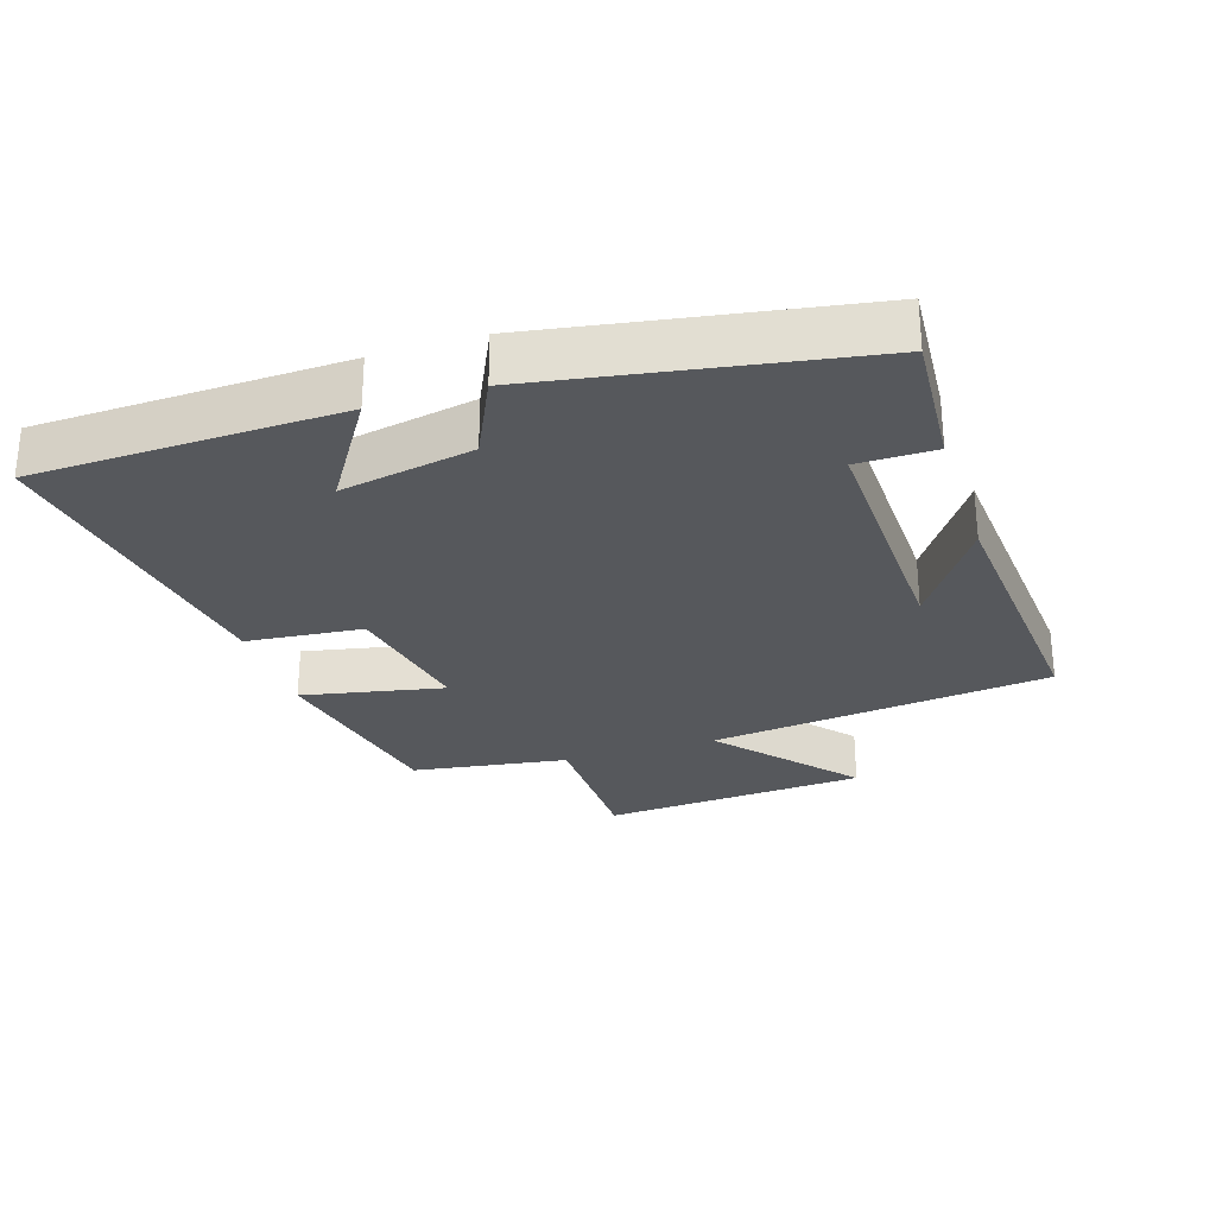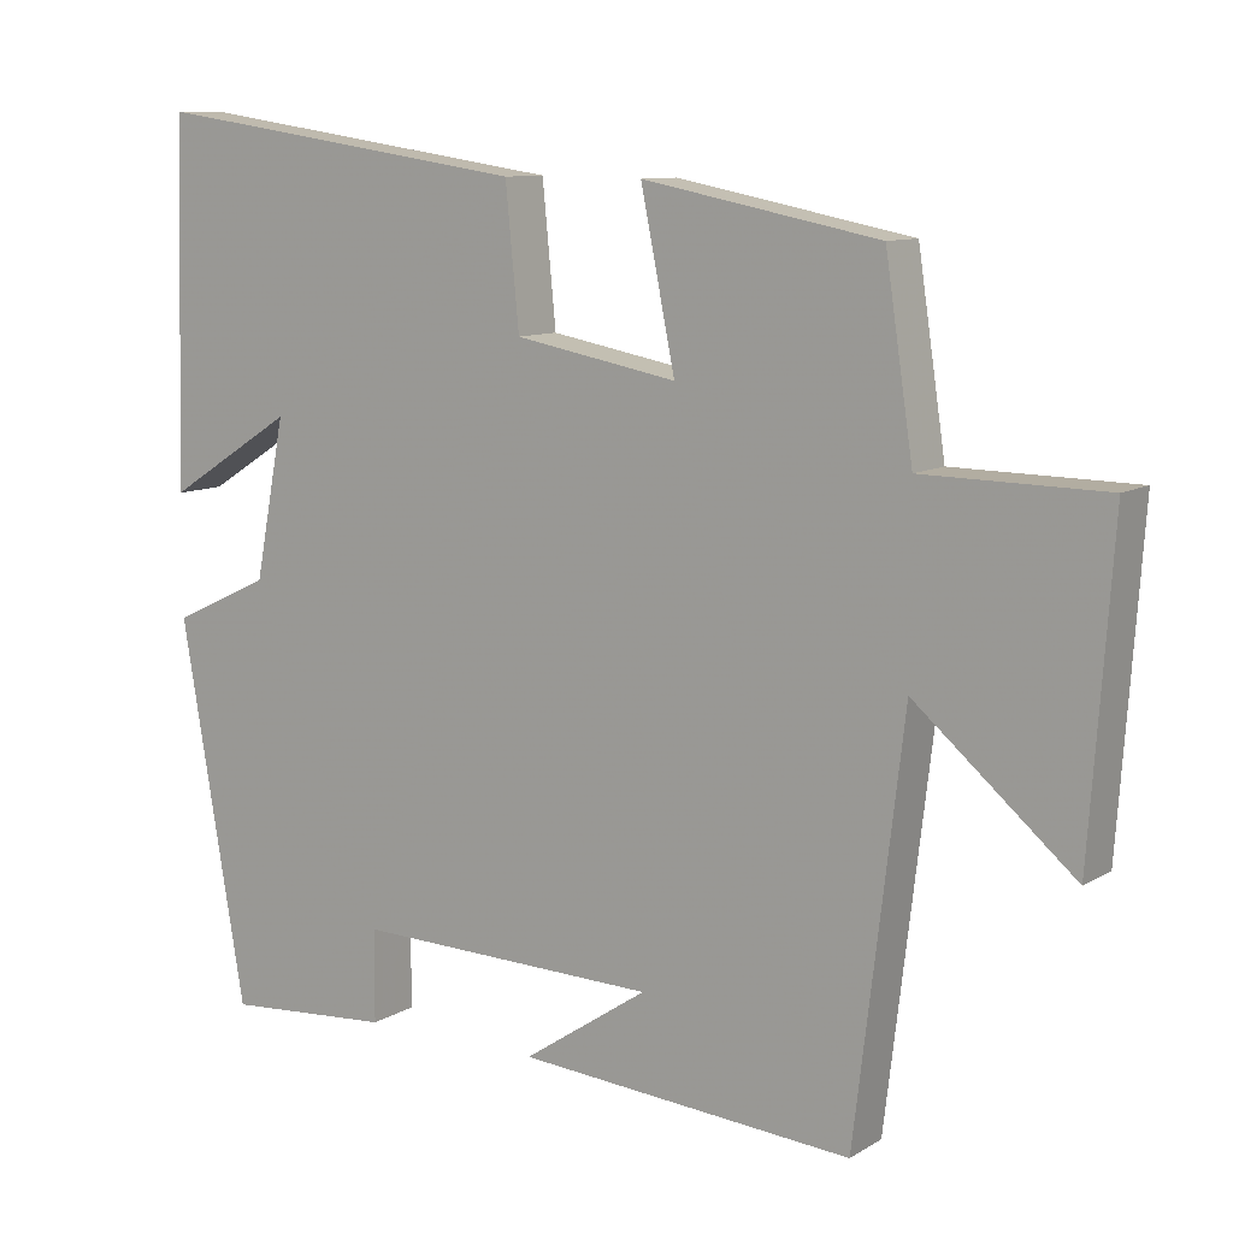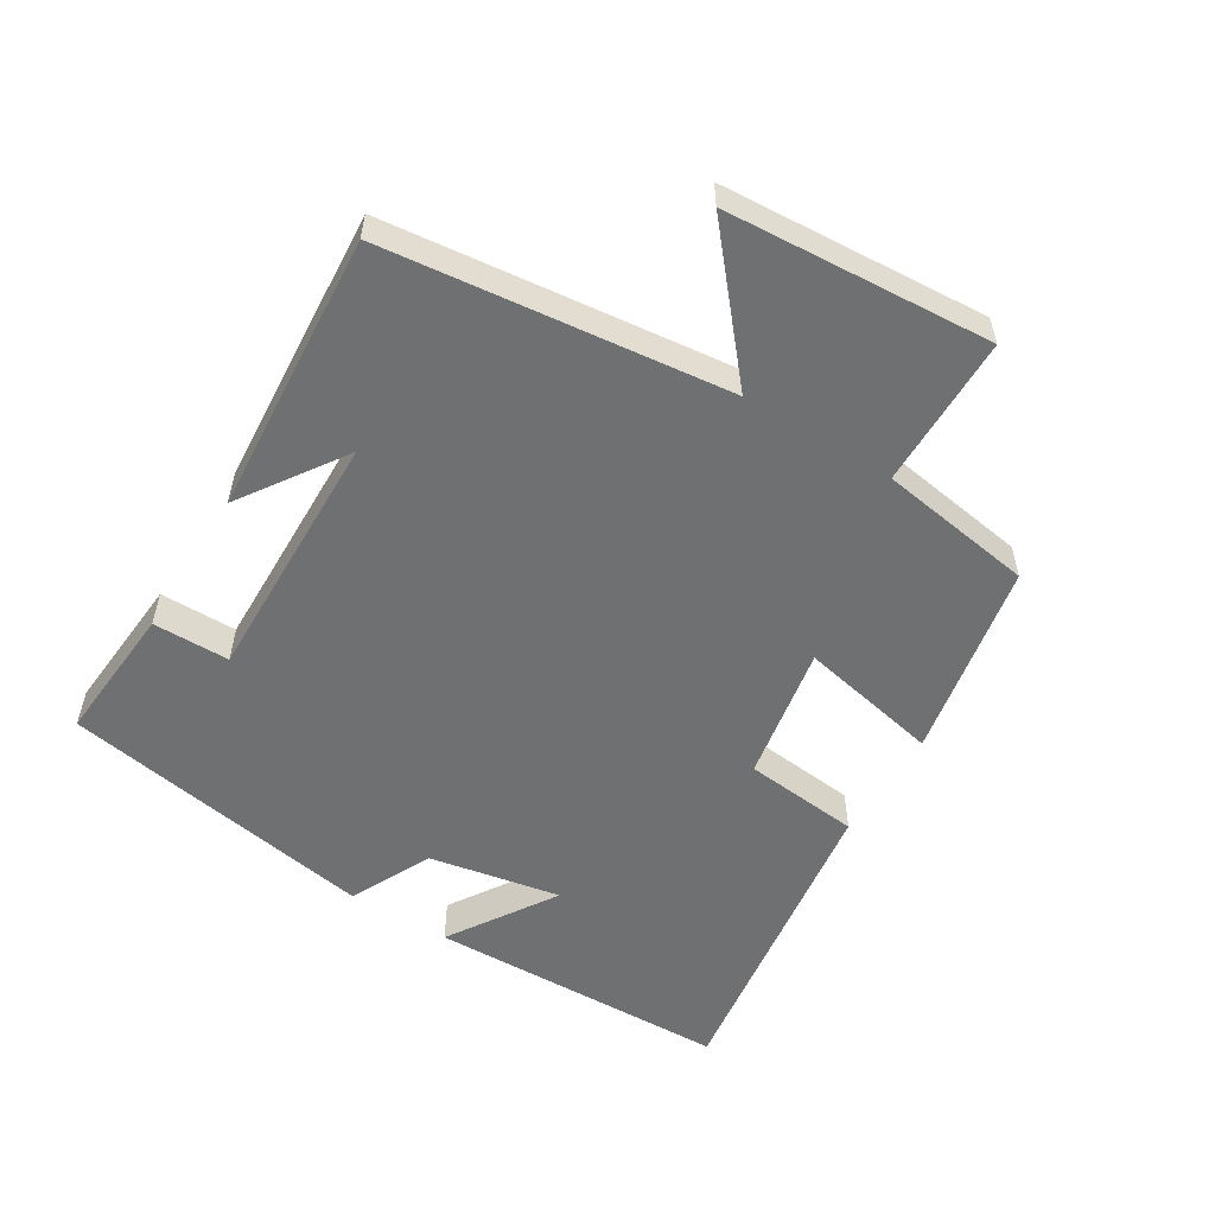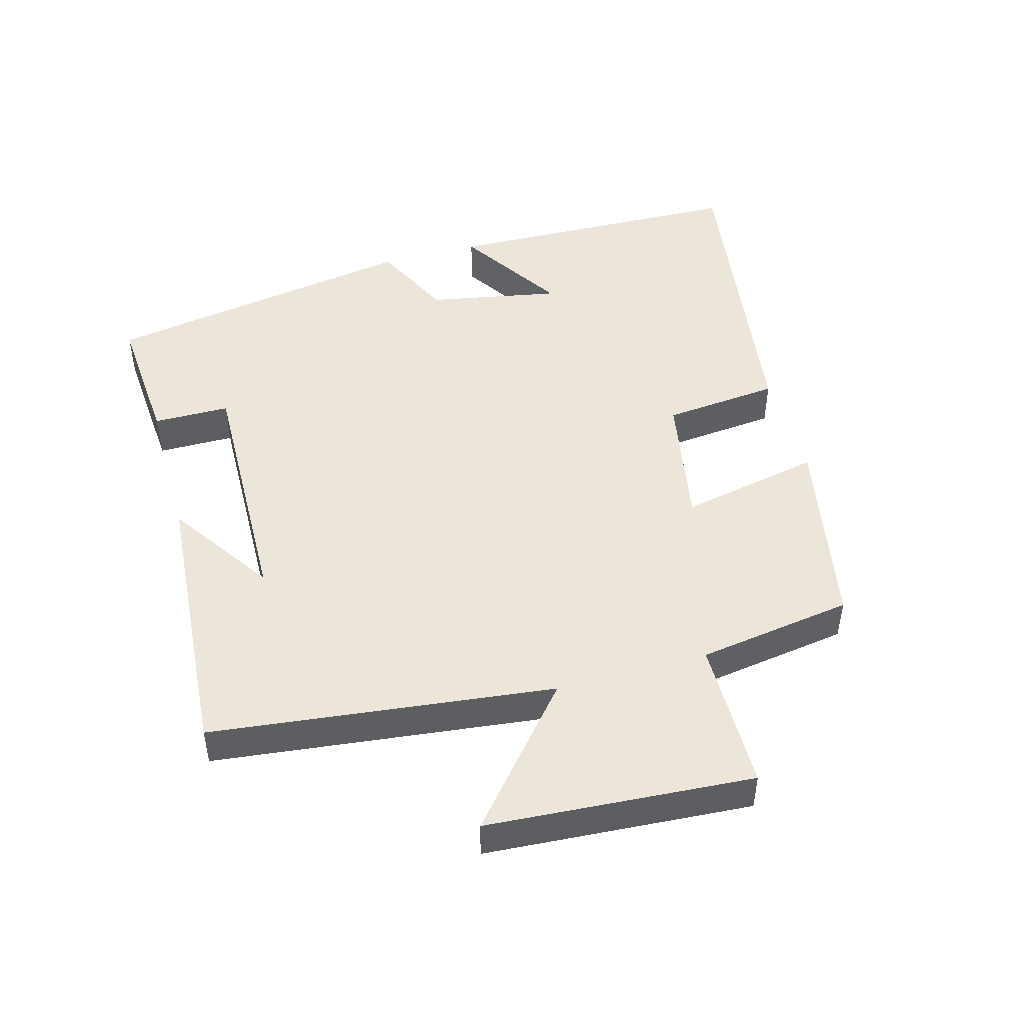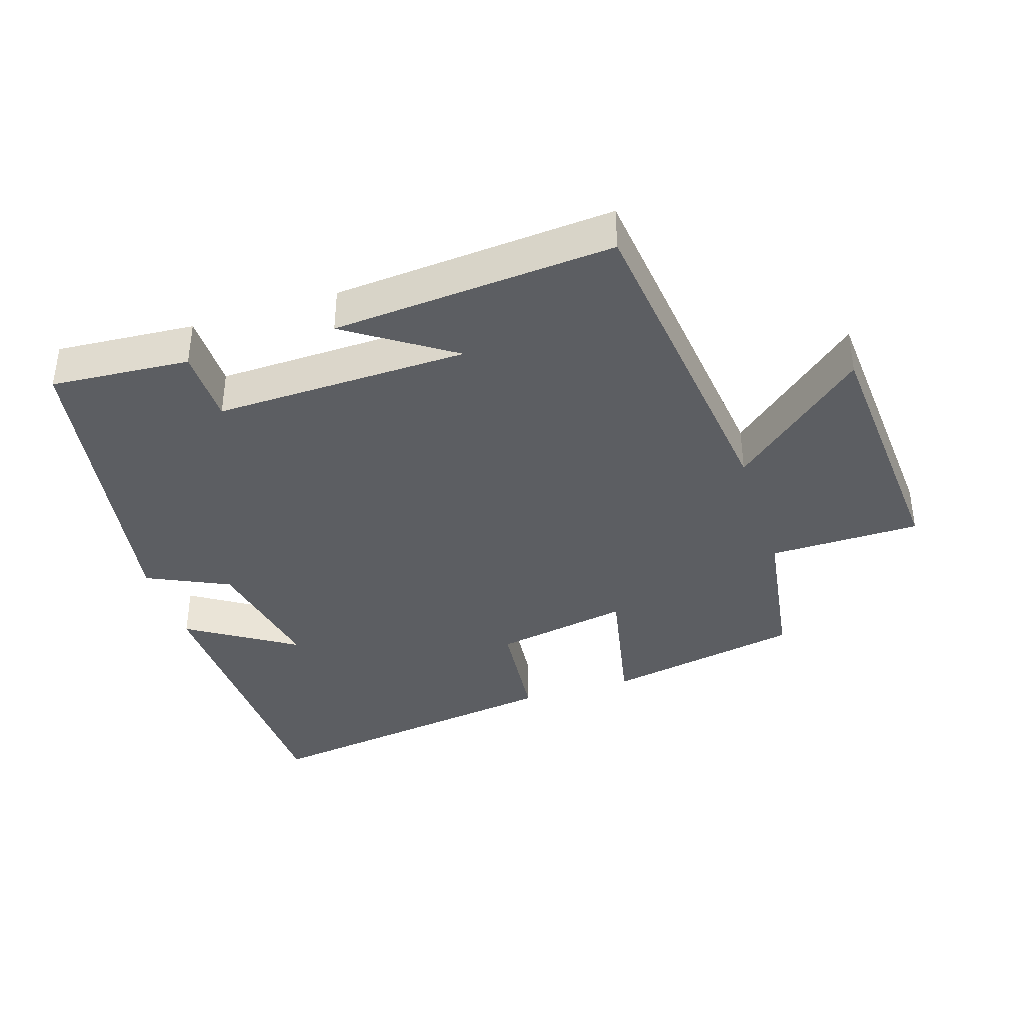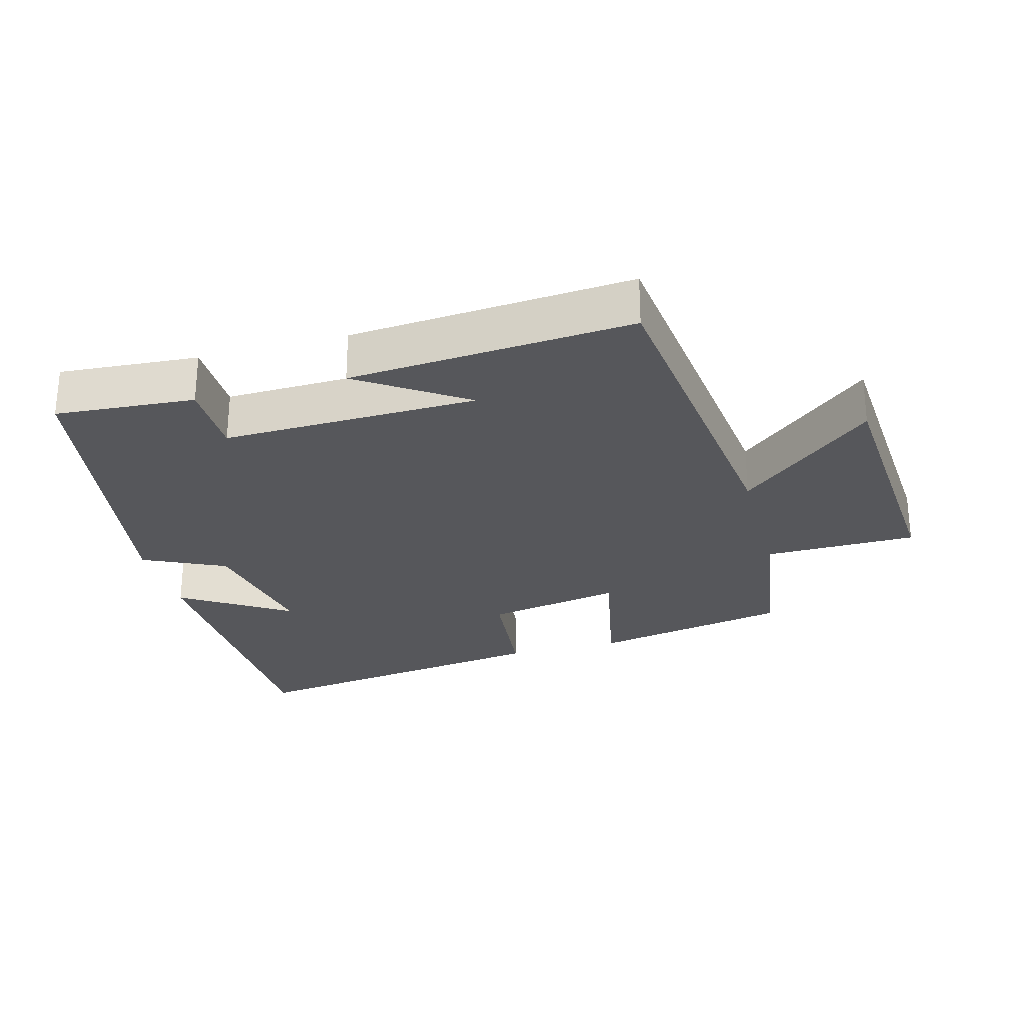
<metadata>
{"format":"obj","ext":"obj","renderer":"f3d","projection":"perspective","resolution":1024,"background":"white","views":[{"elev":-27.7,"azim":107.9,"up":"+Y"},{"elev":10.0,"azim":-145.9,"up":"+Z"},{"elev":-54.9,"azim":-121.8,"up":"+Y"},{"elev":47.5,"azim":-105.7,"up":"+Y"},{"elev":-38.1,"azim":-162.3,"up":"+Y"},{"elev":-27.1,"azim":-164.9,"up":"+Y"}]}
</metadata>
<code>
v -0.465 0.07 0.442
v -0.169 0.07 0.5
v -0.212 0.07 0.288
v -0.008 0.07 0.326
v 0.009 0.07 0.5
v 0.486 0.07 0.57
v 0.5 0.07 0.115
v 0.339 0.07 0.217
v 0.377 0.07 0.019
v 0.5 0.07 -0.039
v 0.419 0.07 -0.515
v 0.21 0.07 -0.5
v 0.209 0.07 -0.385
v -0.173 0.07 -0.395
v -0.016 0.07 -0.5
v -0.439 0.07 -0.533
v -0.5 0.07 -0.021
v -0.7 0.07 -0.192
v -0.728 0.07 0.206
v -0.5 0.07 0.209
v -0.465 0 0.442
v -0.169 0 0.5
v -0.212 0 0.288
v -0.008 0 0.326
v 0.009 0 0.5
v 0.486 0 0.57
v 0.5 0 0.115
v 0.339 0 0.217
v 0.377 0 0.019
v 0.5 0 -0.039
v 0.419 0 -0.515
v 0.21 0 -0.5
v 0.209 0 -0.385
v -0.173 0 -0.395
v -0.016 0 -0.5
v -0.439 0 -0.533
v -0.5 0 -0.021
v -0.7 0 -0.192
v -0.728 0 0.206
v -0.5 0 0.209
f 17 18 19 20
f 1 2 3
f 20 1 3
f 17 20 3
f 16 17 3 4
f 14 15 16
f 14 16 4
f 13 14 4
f 11 12 13
f 10 11 13
f 9 10 13
f 13 4 5
f 9 13 5
f 8 9 5
f 5 6 7 8
f 40 39 38 37
f 23 22 21
f 23 21 40
f 23 40 37
f 24 23 37 36
f 36 35 34
f 24 36 34
f 24 34 33
f 33 32 31
f 33 31 30
f 33 30 29
f 25 24 33
f 25 33 29
f 25 29 28
f 28 27 26 25
f 1 21 22 2
f 2 22 23 3
f 3 23 24 4
f 4 24 25 5
f 5 25 26 6
f 6 26 27 7
f 7 27 28 8
f 8 28 29 9
f 9 29 30 10
f 10 30 31 11
f 11 31 32 12
f 12 32 33 13
f 13 33 34 14
f 14 34 35 15
f 15 35 36 16
f 16 36 37 17
f 17 37 38 18
f 18 38 39 19
f 19 39 40 20
f 20 40 21 1

</code>
